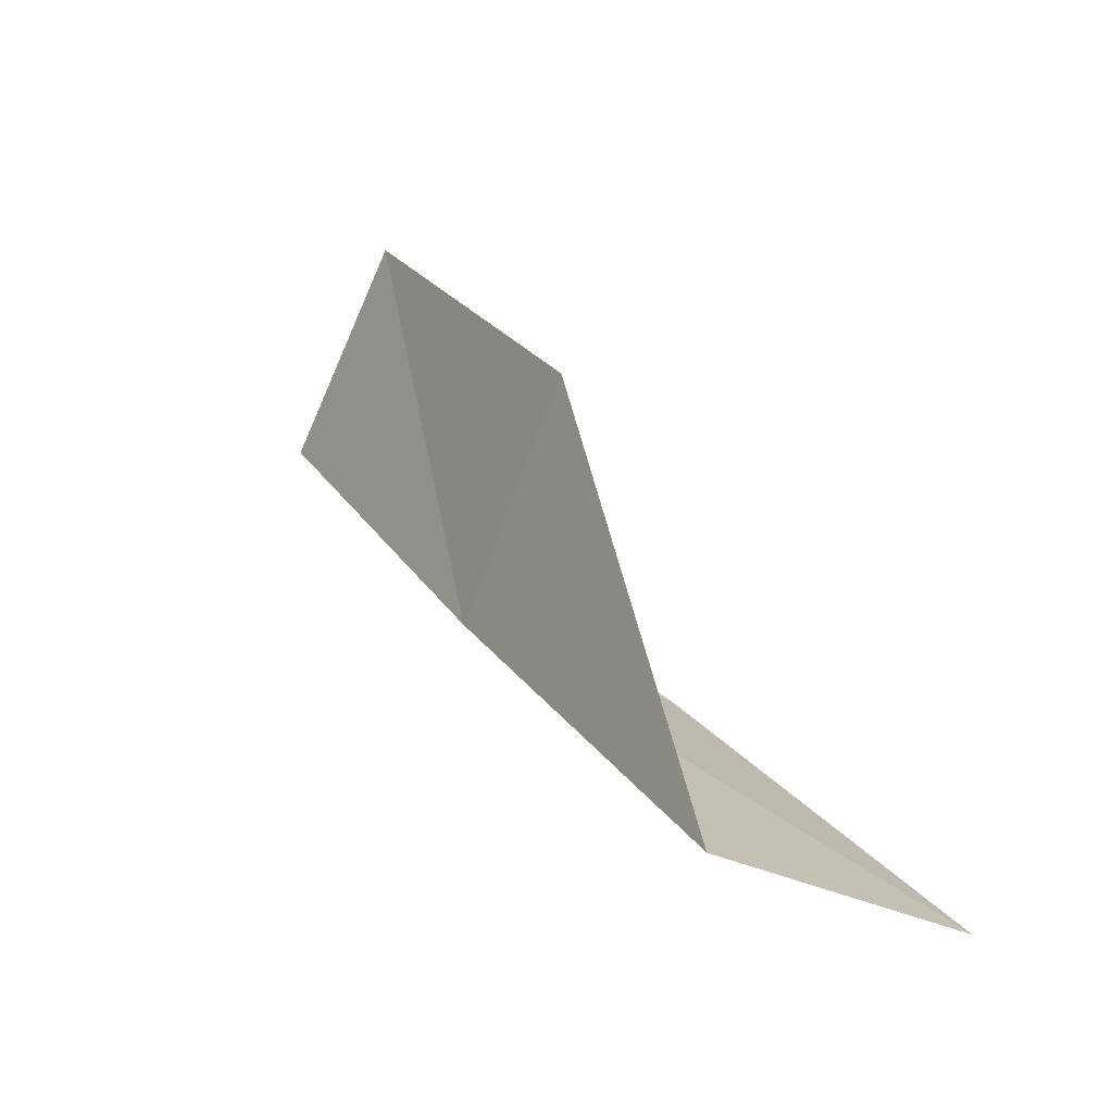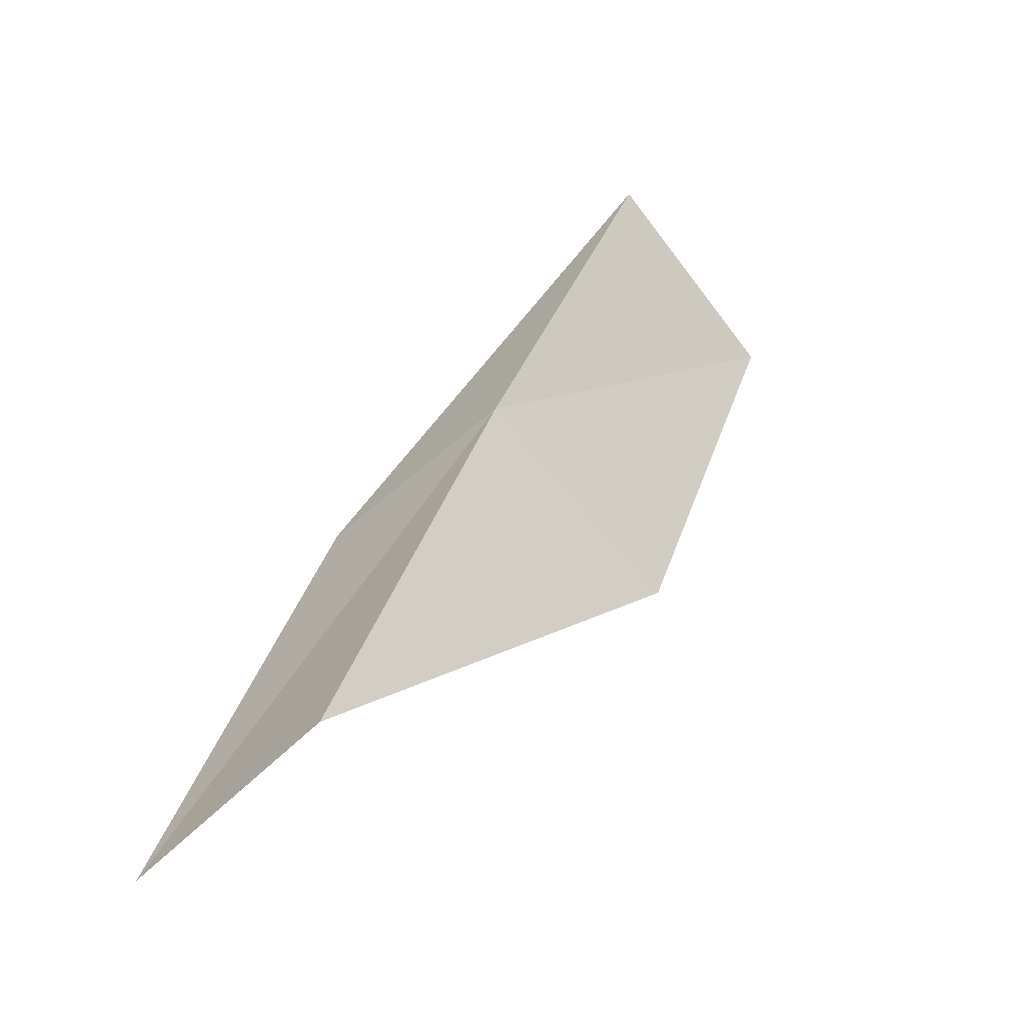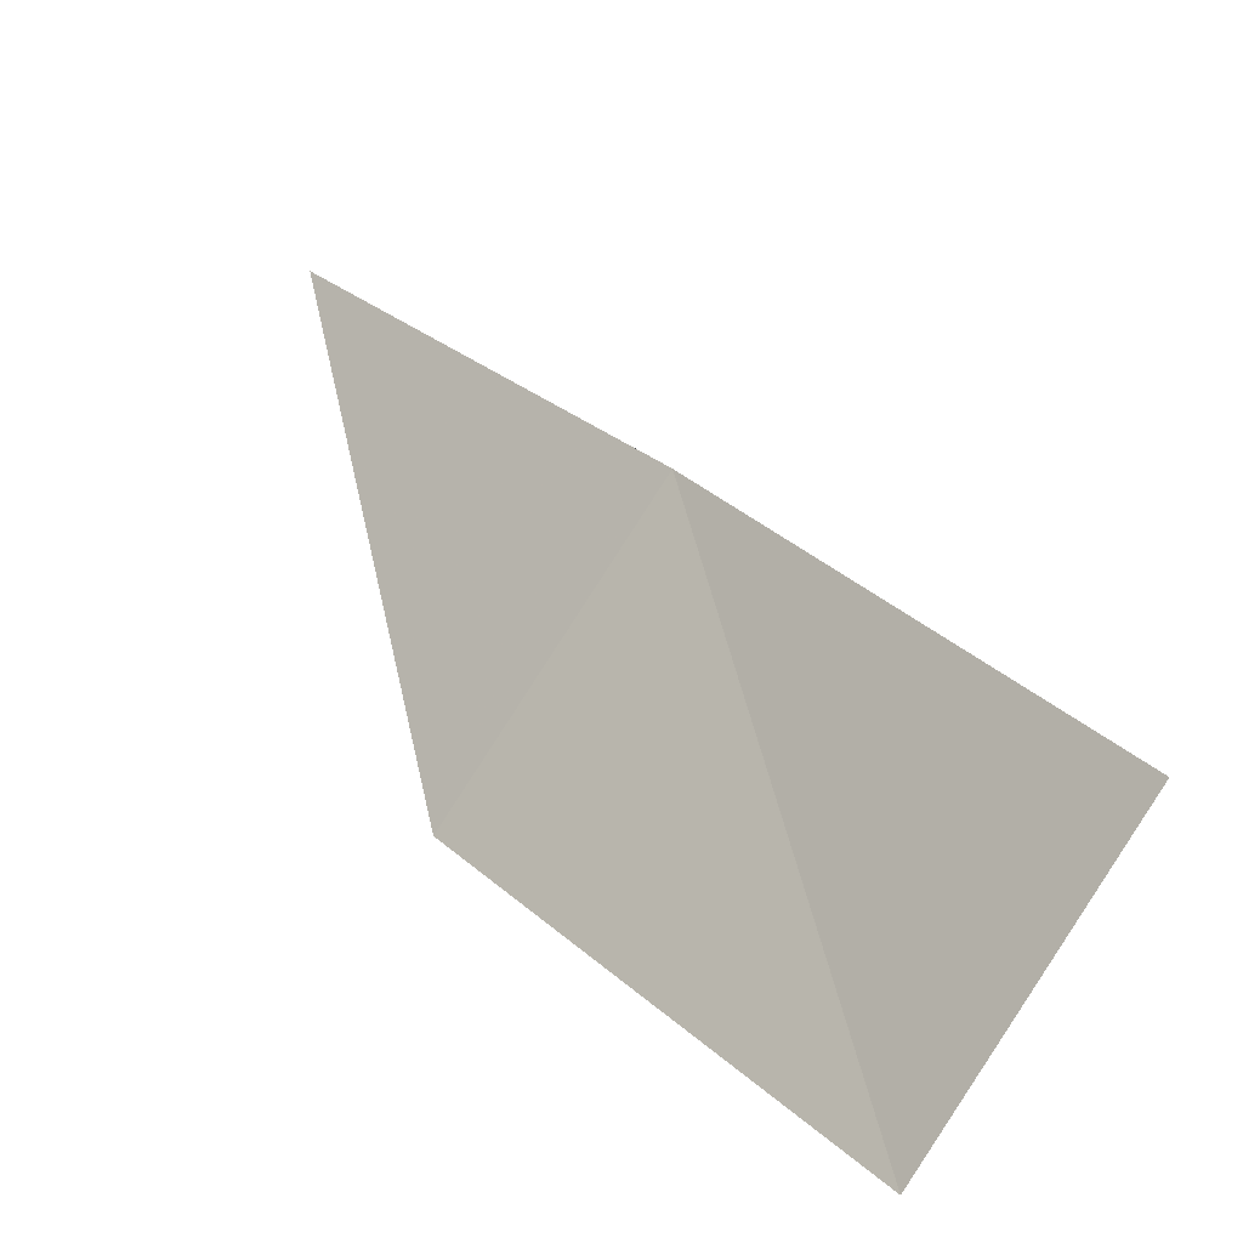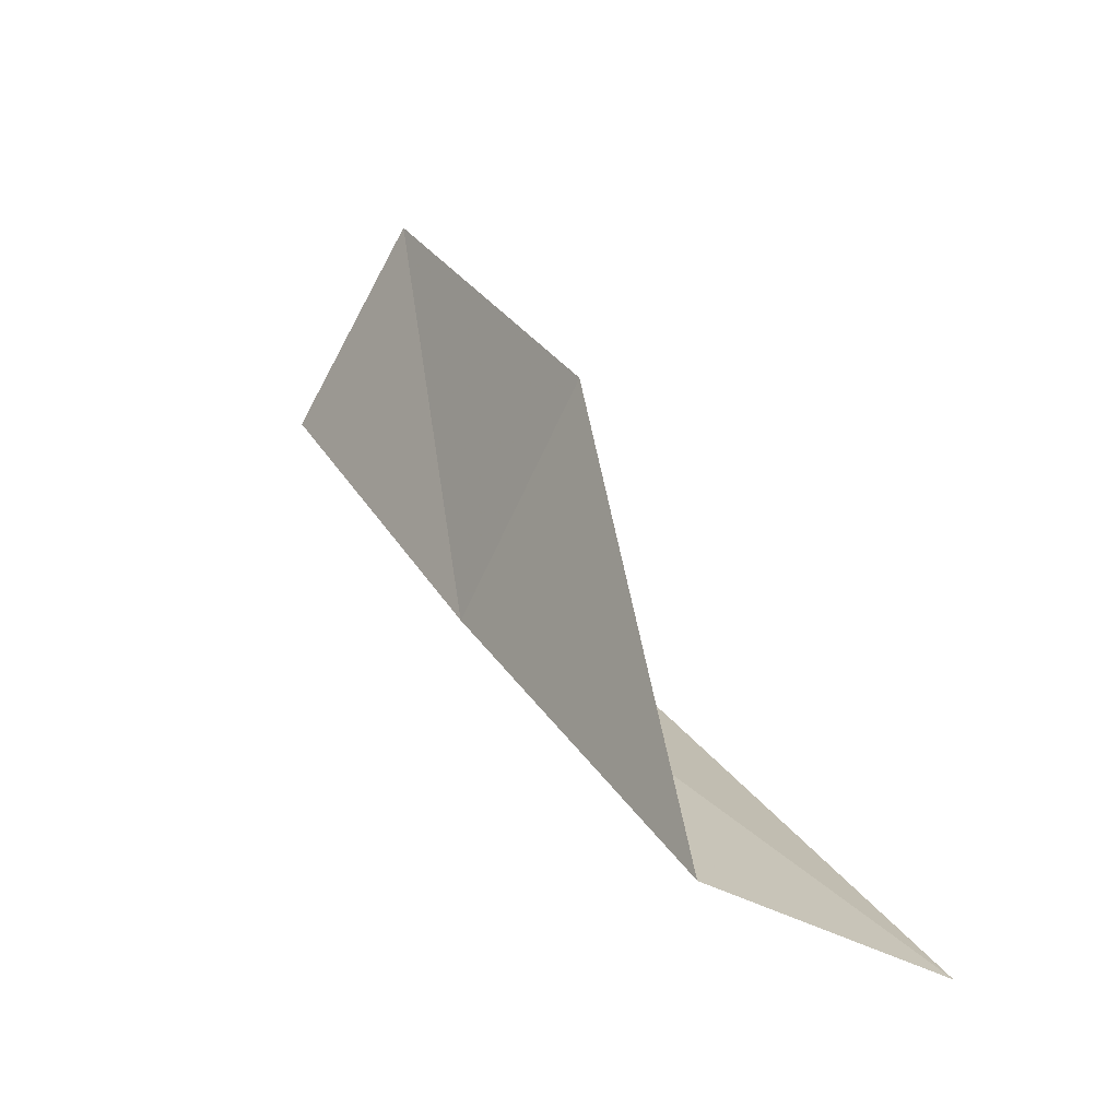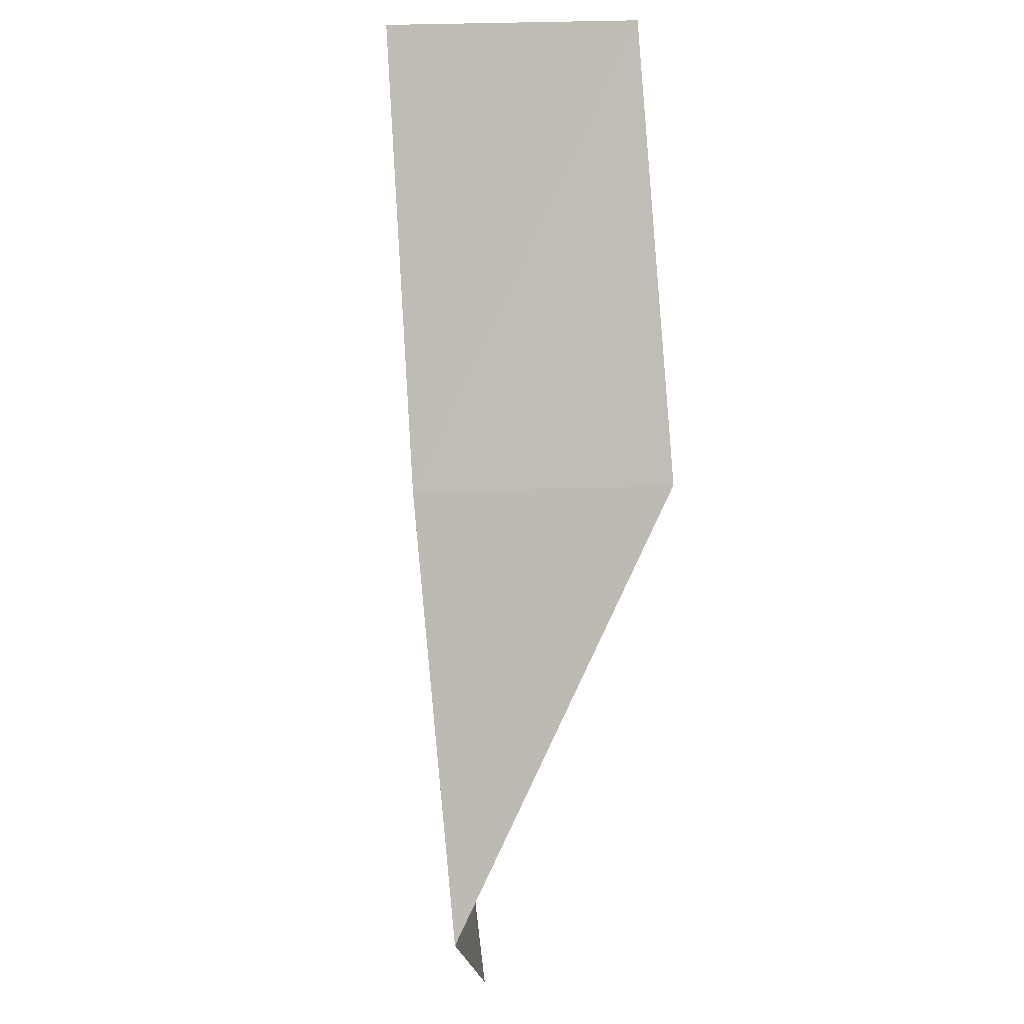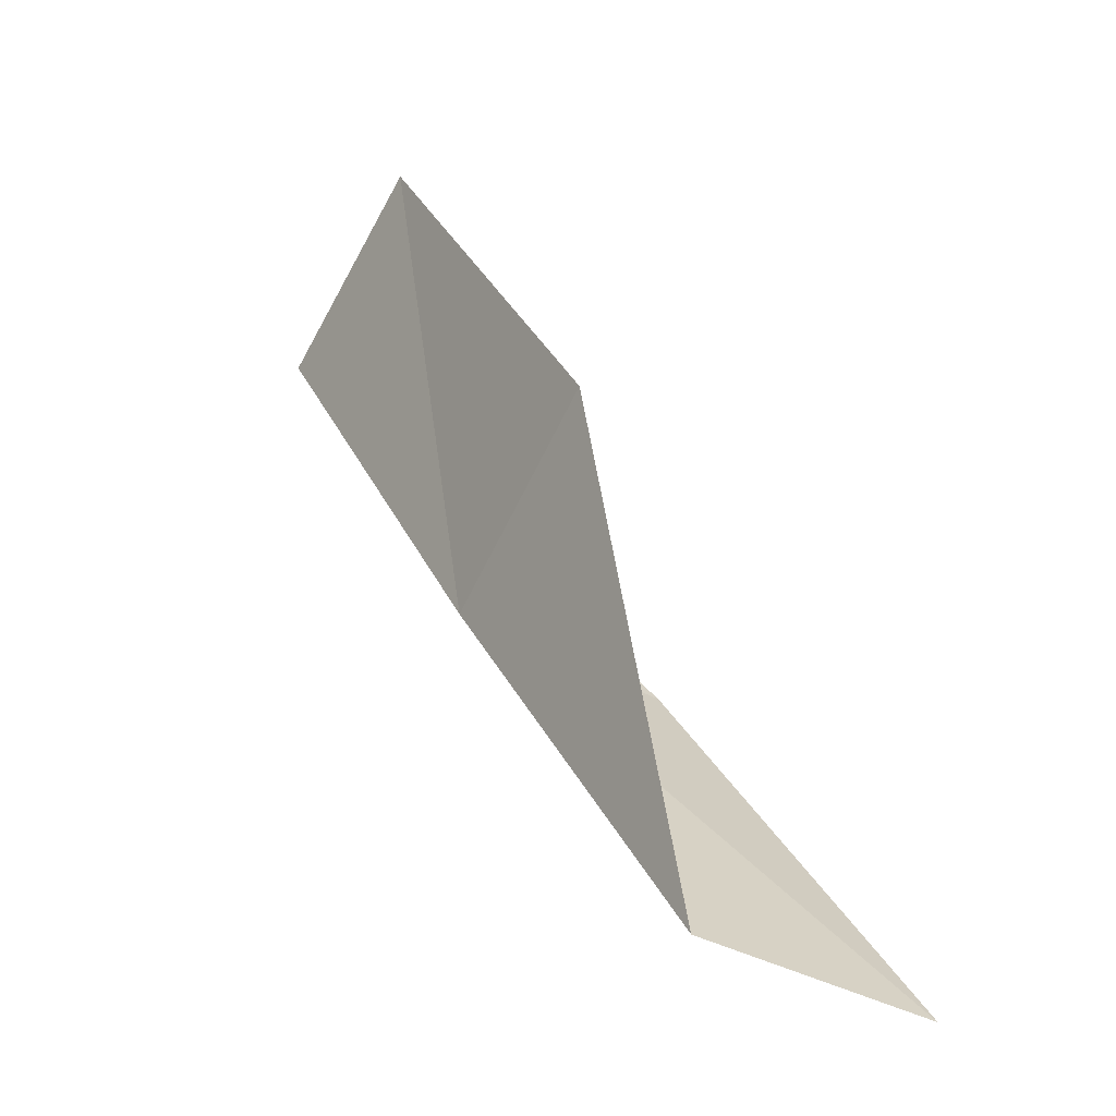
<metadata>
{"format":"obj","ext":"obj","renderer":"f3d","projection":"perspective","resolution":1024,"background":"white","views":[{"elev":-73.6,"azim":-76.8,"up":"+Z"},{"elev":-70.9,"azim":164.3,"up":"+Z"},{"elev":51.3,"azim":-48.8,"up":"+Y"},{"elev":-71.8,"azim":-81.3,"up":"+Z"},{"elev":-21.9,"azim":-141.3,"up":"+Z"},{"elev":-63.1,"azim":-81.7,"up":"+Z"}]}
</metadata>
<code>
v 31.13 -9.023 83.55
v 32.44 -10.94 83.55
v 29.93 -7.099 88.06
v 27.78 -8.716 88.06
v 28.78 -10.61 83.55
v 33.48 -13.16 79.05
v 32.21 -11.08 79.05
f 1 3 2
f 1 5 4
f 1 4 3
f 1 6 7
f 1 2 6
f 1 7 5

</code>
